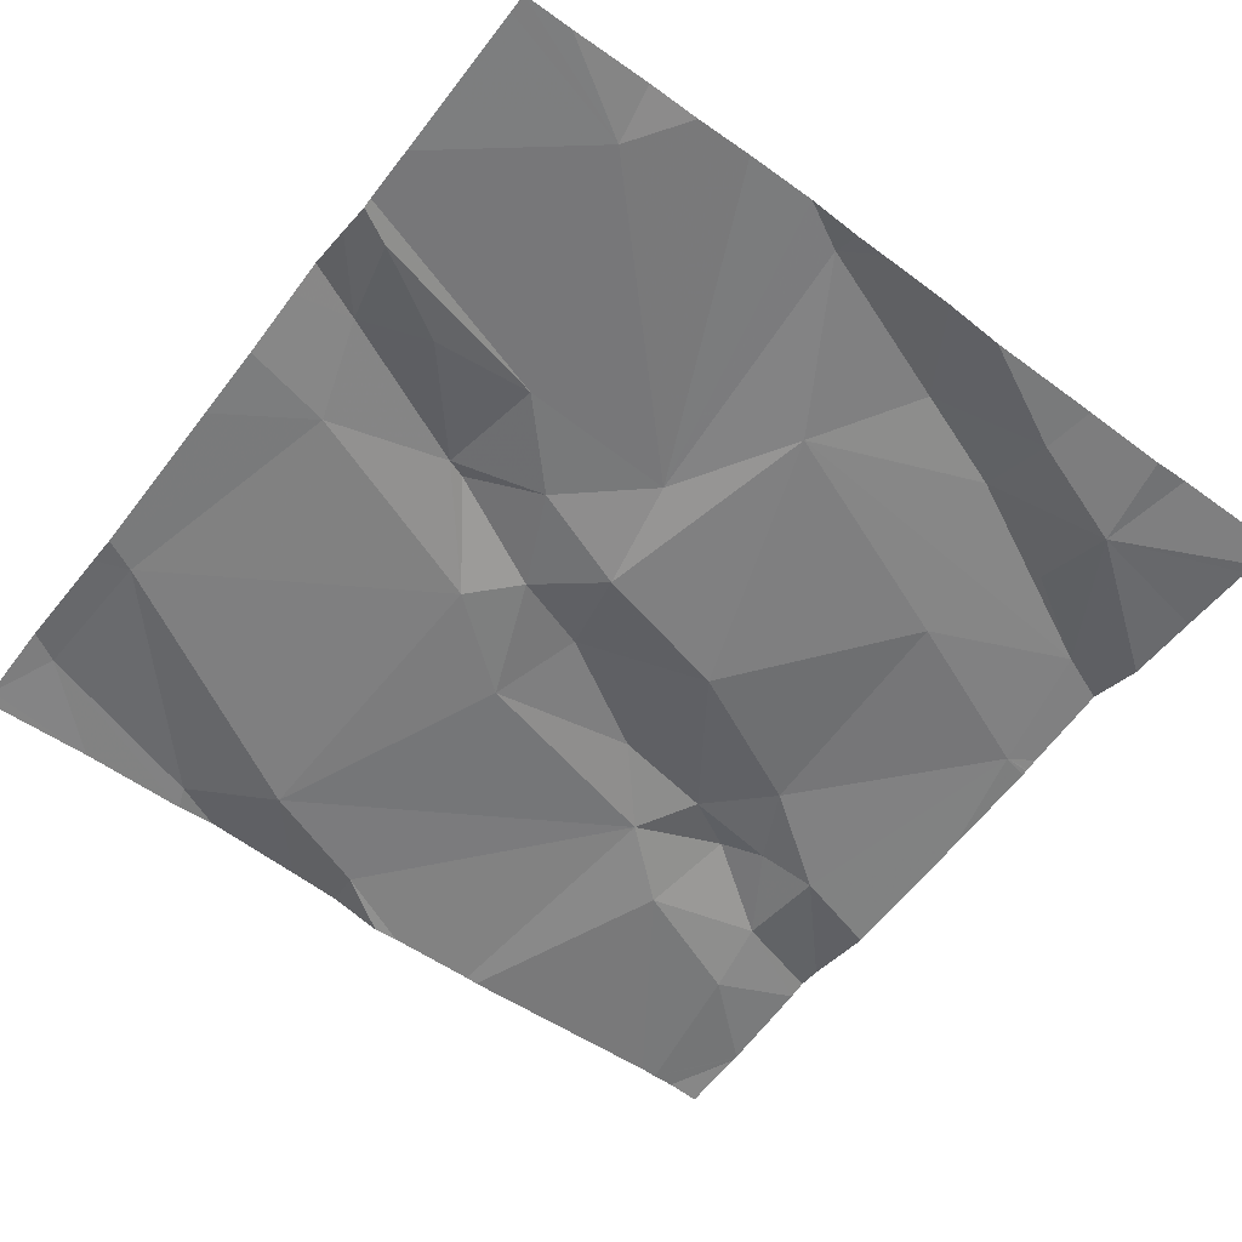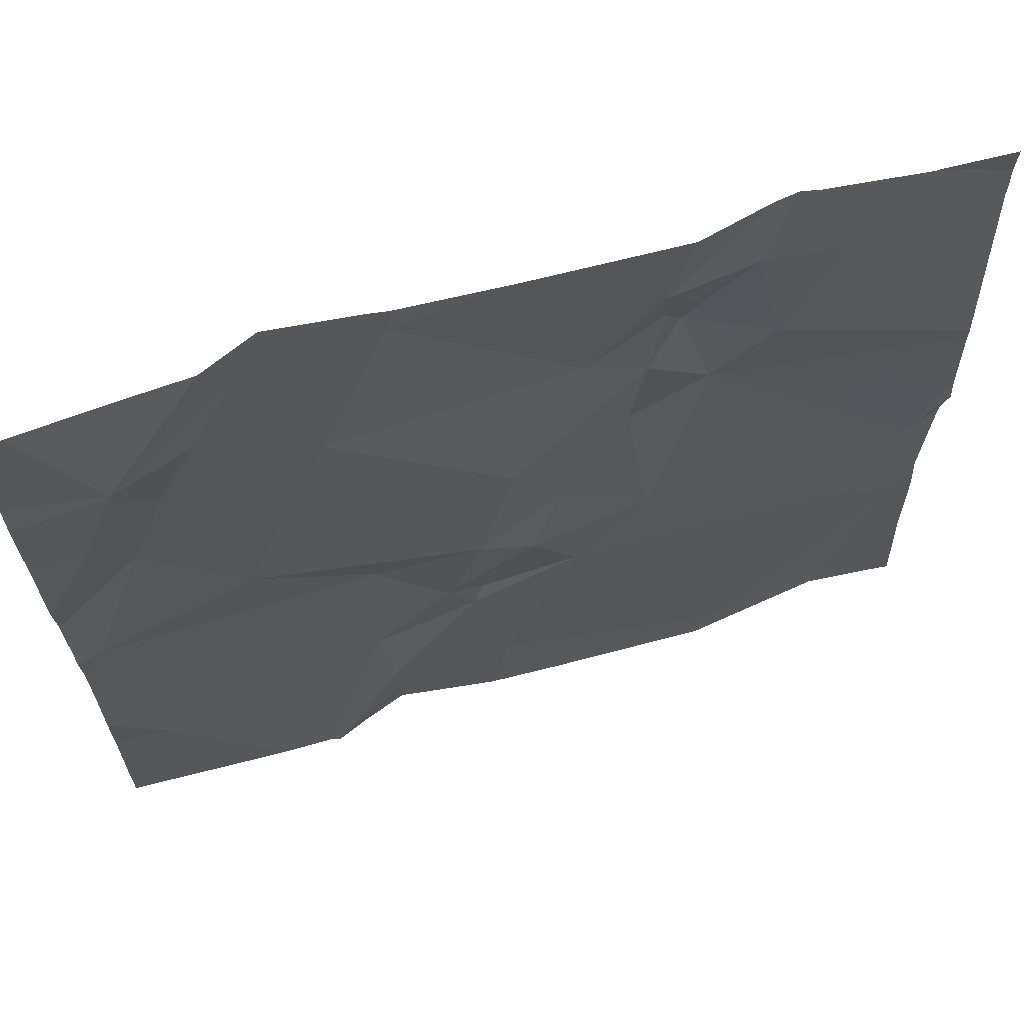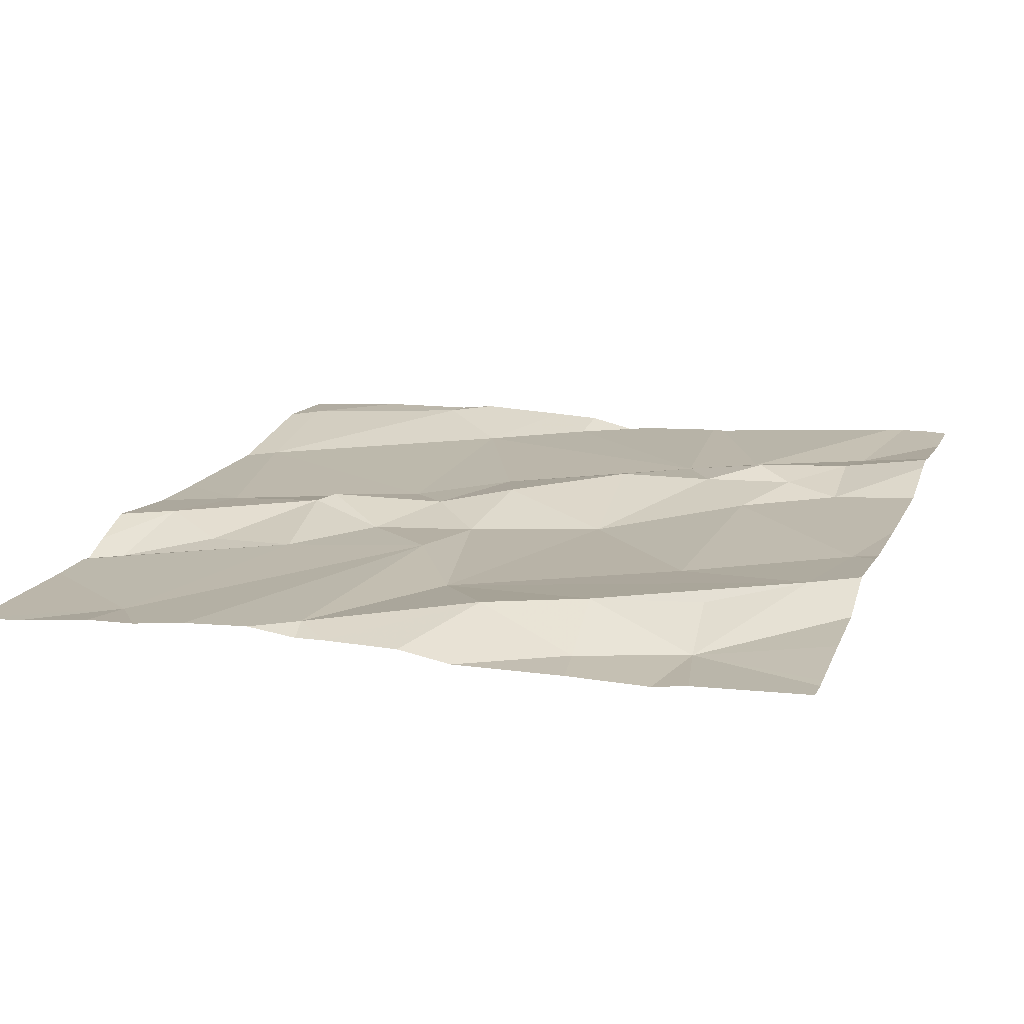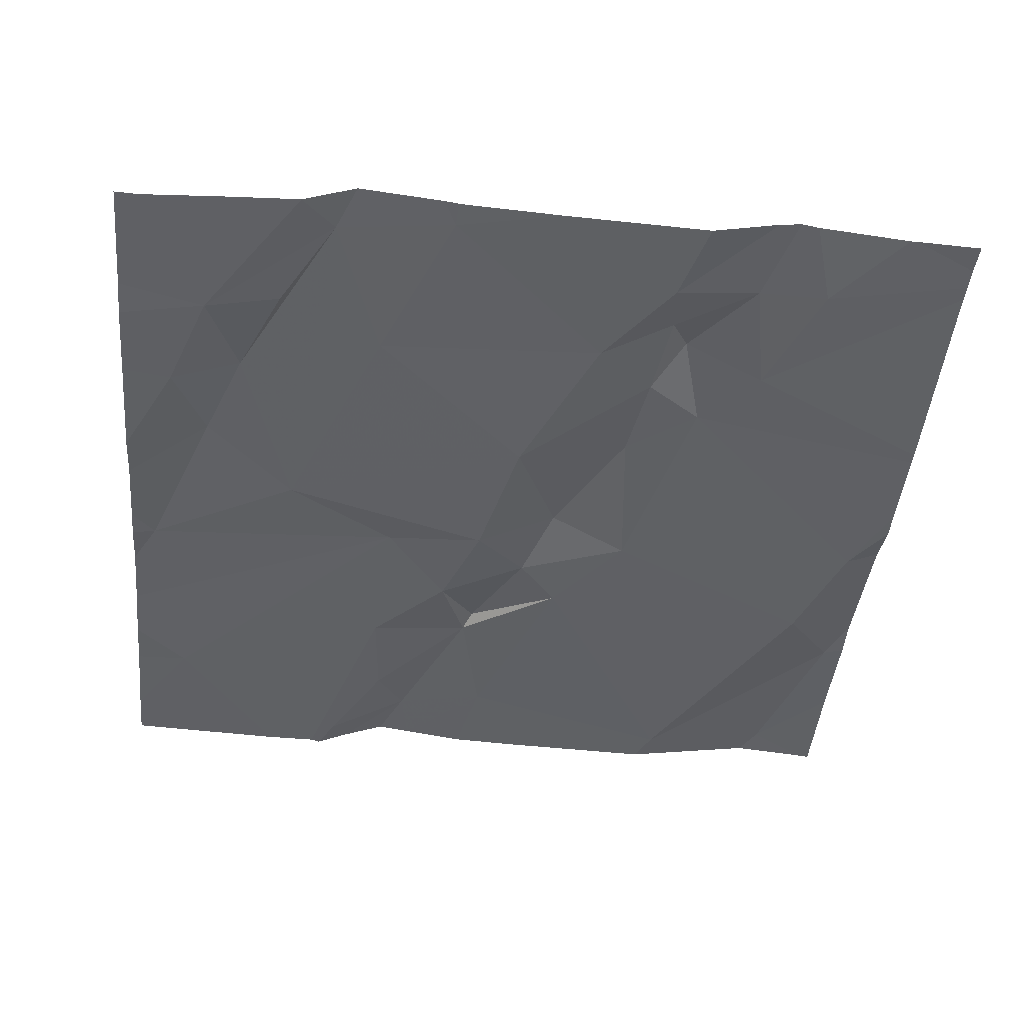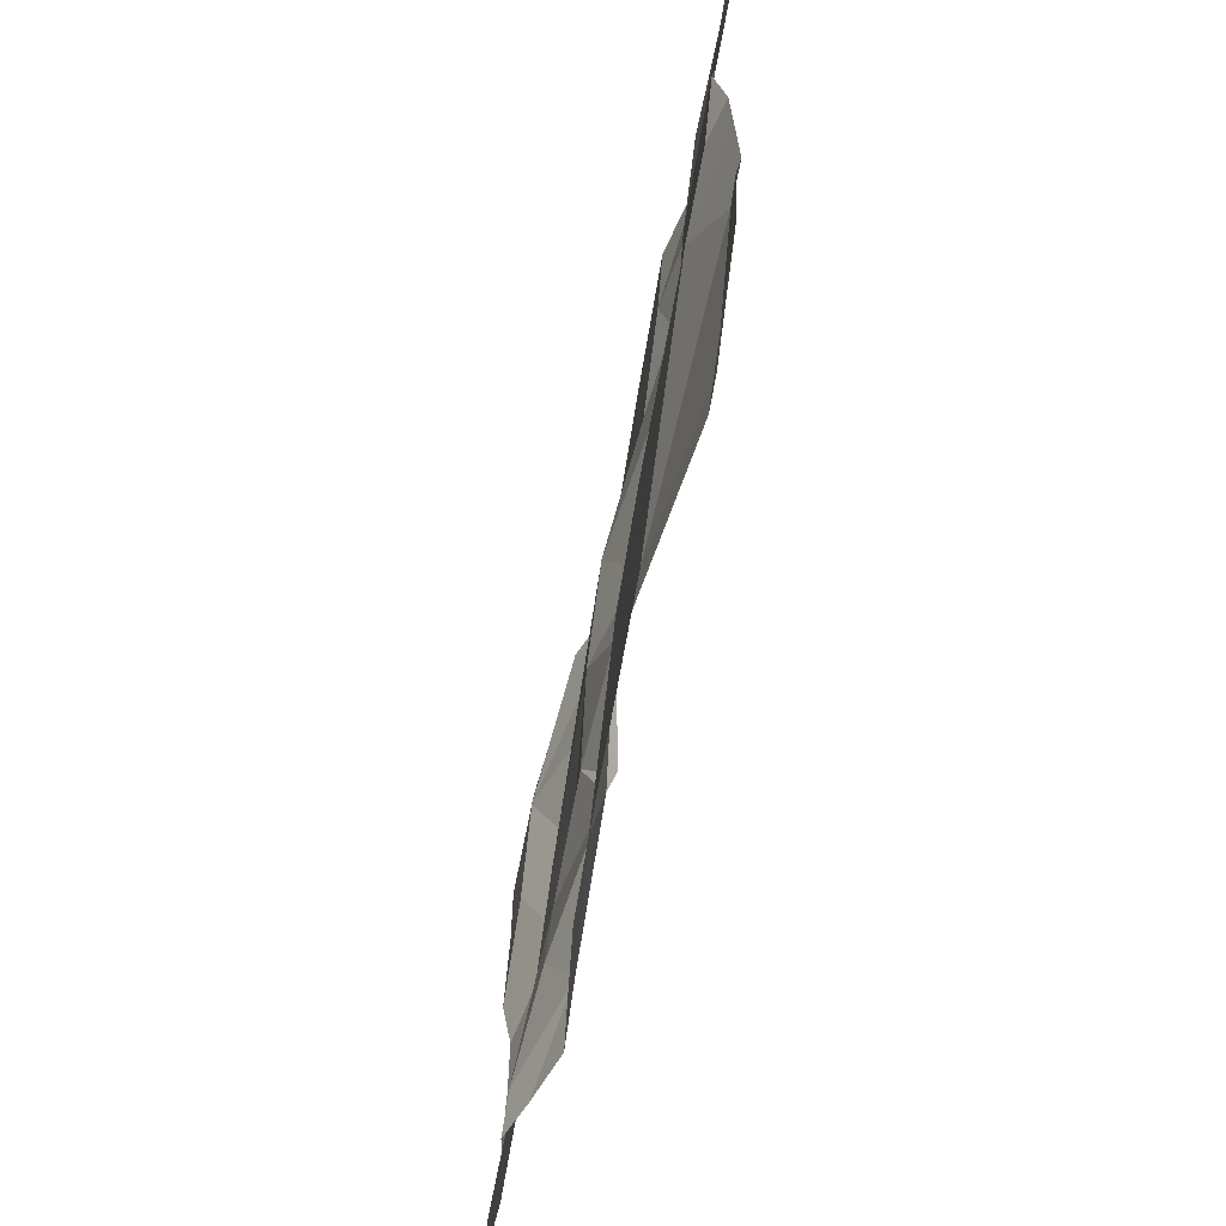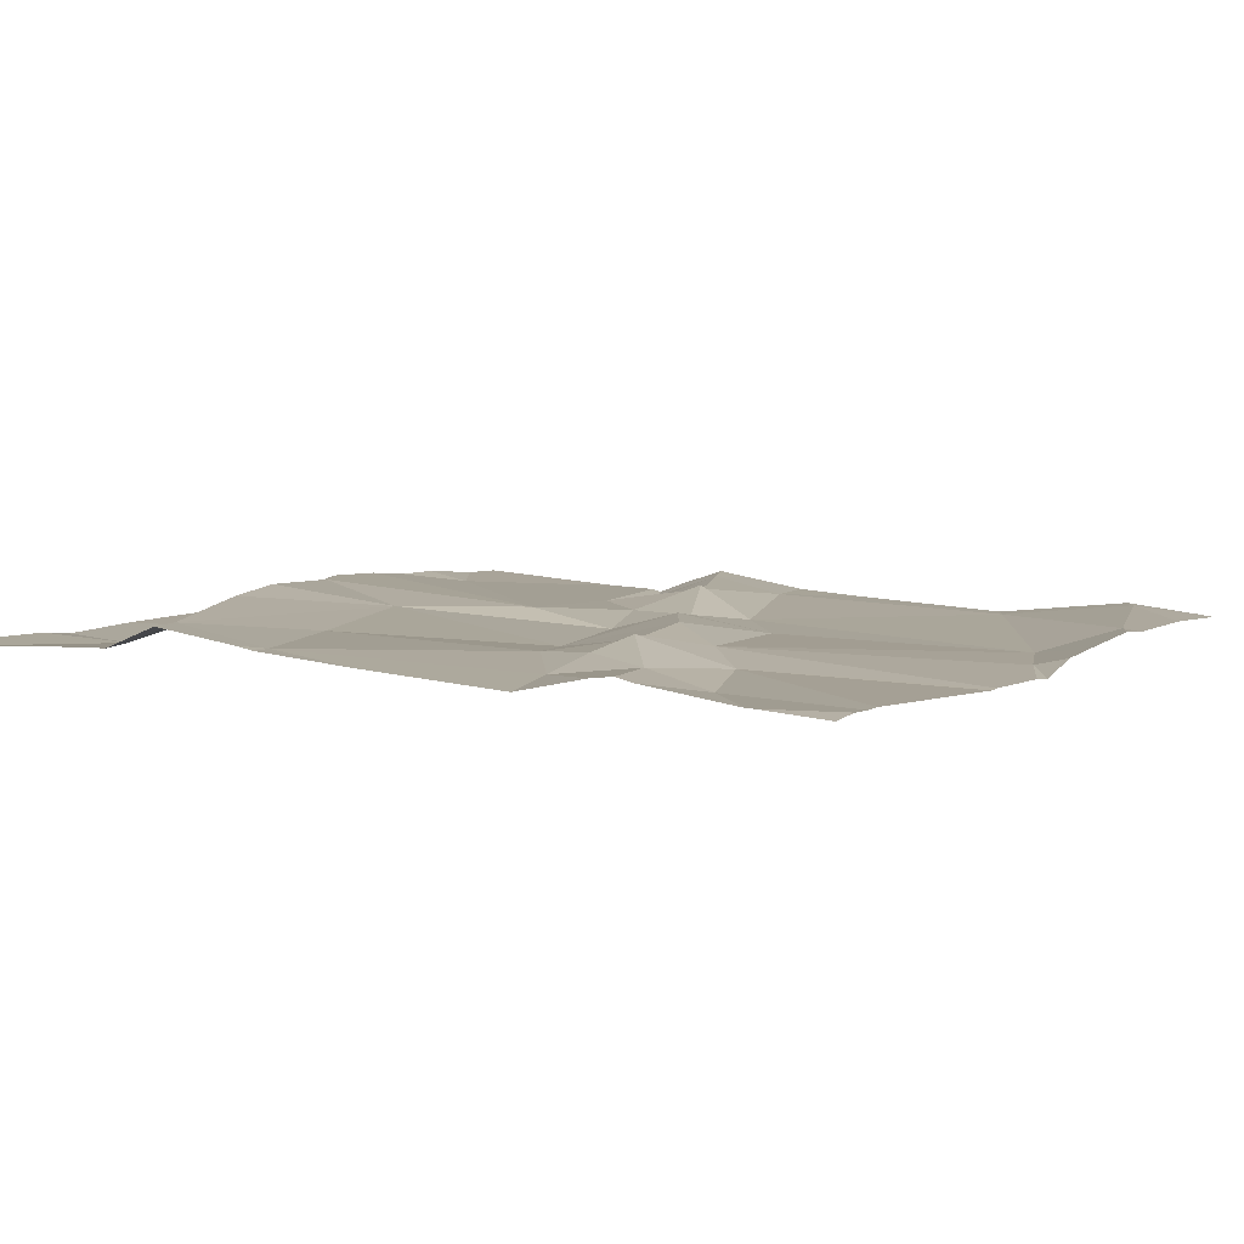
<metadata>
{"format":"obj","ext":"obj","renderer":"f3d","projection":"perspective","resolution":1024,"background":"white","views":[{"elev":-59.4,"azim":52.4,"up":"+Z"},{"elev":68.3,"azim":163.4,"up":"+Y"},{"elev":17.8,"azim":108.8,"up":"+Z"},{"elev":-40.6,"azim":174.3,"up":"+Z"},{"elev":-64.7,"azim":-101.4,"up":"+Y"},{"elev":8.5,"azim":-149.3,"up":"+Z"}]}
</metadata>
<code>
v -137.3 258.2 500.7
v -137.2 258.2 500.7
v -137.3 258.1 500.7
v -137.3 258.7 500.7
v -137.8 258.7 500.7
v -136.9 257.9 500.7
v -137.8 258.2 500.7
v -136.9 258 500.7
v -137.4 257.9 500.7
v -137.3 258 500.7
v -137.3 257.8 500.7
v -136.9 258 500.7
v -136.9 258.2 500.7
v -137.7 258.7 500.7
v -137.6 258.7 500.7
v -137.1 258.3 500.7
v -137.6 258.5 500.7
v -137.6 258.4 500.7
v -137.3 258.7 500.7
v -136.9 258.2 500.7
v -136.9 258.3 500.7
v -137.6 258.6 500.7
v -137.7 258.6 500.7
v -137.5 258.5 500.7
v -137.5 258.6 500.7
v -137.6 258.7 500.7
v -137.2 257.8 500.6
v -137.6 257.8 500.6
v -137.4 258.4 500.7
v -137.5 258.5 500.7
v -137.4 258.5 500.7
v -137.2 257.9 500.7
v -137.3 258 500.7
v -137.4 258.1 500.7
v -137.8 257.8 500.7
v -137.4 258.2 500.7
v -137.5 258.2 500.7
v -137.8 258.1 500.7
v -137.2 258 500.7
v -136.9 258.1 500.7
v -137.1 258.7 500.7
v -137 258.5 500.7
v -137.4 258.2 500.7
v -137.8 258 500.7
v -137.2 258.5 500.7
v -137.5 258.6 500.7
v -137.5 258.4 500.7
v -137.1 258.7 500.7
v -137 258.6 500.7
v -137.6 257.8 500.6
v -137.1 257.8 500.6
v -136.9 258.2 500.7
v -137.4 257.8 500.7
v -137 258.4 500.7
v -137 257.9 500.7
v -137.3 257.8 500.7
v -137.7 257.8 500.7
v -136.9 258.5 500.7
v -137.2 257.8 500.7
v -137.1 258.6 500.7
v -137.3 257.8 500.7
v -137.2 257.8 500.7
v -137.8 258.3 500.7
v -137.8 258.3 500.7
v -137.8 258.4 500.7
v -137.8 258.4 500.7
v -137.8 258.2 500.7
v -137.8 258.2 500.7
v -137.8 258.1 500.7
v -137.8 258 500.7
v -137.8 258.7 500.7
v -137.8 258.7 500.7
v -137.8 258.7 500.7
v -137.4 258.7 500.7
v -137.8 257.9 500.7
v -137.5 258.7 500.7
v -137.3 258.7 500.7
v -136.9 257.8 500.7
v -136.9 258.5 500.7
v -136.9 258.4 500.7
v -136.9 258.6 500.7
v -136.9 258.6 500.7
v -137.6 257.8 500.7
v -136.9 257.8 500.6
v -137.8 257.8 500.7
v -137.1 257.8 500.6
v -137.1 257.8 500.6
v -136.9 257.8 500.6
v -137.8 257.8 500.7
v -137.2 258.7 500.7
v -137.1 258.7 500.7
v -137.1 258.7 500.7
v -137.3 258.7 500.7
v -137.2 258.7 500.7
v -137 258.7 500.7
v -137.1 258.7 500.7
v -137.8 258.7 500.7
v -137.8 258.7 500.7
v -137.8 258.7 500.7
v -136.9 258.7 500.7
v -136.9 258.7 500.7
v -136.9 258.7 500.7
f 2 1 3
f 10 9 11
f 91 48 92
f 16 1 2
f 65 17 66
f 14 22 15
f 22 24 25
f 27 11 59
f 9 28 50
f 30 29 31
f 27 32 11
f 10 33 34
f 28 35 57
f 34 33 36
f 37 18 38
f 16 29 1
f 2 3 39
f 27 39 32
f 34 9 10
f 42 41 16
f 43 36 1
f 34 36 37
f 61 9 56
f 10 32 39
f 38 44 28
f 67 7 68
f 44 38 67
f 64 18 65
f 85 35 75
f 16 45 29
f 46 19 74
f 79 58 80
f 43 47 37
f 11 32 10
f 47 18 37
f 36 43 37
f 44 35 28
f 3 1 36
f 33 3 36
f 39 3 10
f 33 10 3
f 1 29 43
f 38 34 37
f 47 43 29
f 7 38 18
f 90 41 48
f 18 47 30
f 29 45 31
f 17 18 24
f 18 30 24
f 31 19 46
f 45 19 31
f 15 46 26
f 25 24 30
f 25 46 22
f 22 17 24
f 90 48 91
f 30 31 25
f 46 25 31
f 84 78 55
f 71 23 72
f 73 72 97
f 84 55 88
f 35 44 70
f 16 41 45
f 28 9 34
f 38 28 34
f 41 19 45
f 29 30 47
f 22 23 17
f 5 23 14
f 19 41 90
f 48 41 49
f 39 27 51
f 83 28 57
f 57 35 85
f 54 52 20
f 16 2 52
f 26 46 76
f 40 2 8
f 56 9 53
f 54 16 52
f 58 54 21
f 42 54 58
f 2 39 55
f 42 58 49
f 42 16 54
f 41 60 49
f 49 60 42
f 42 60 41
f 76 46 74
f 49 58 79
f 53 9 50
f 48 49 95
f 55 39 86
f 2 55 12
f 63 7 64
f 8 2 12
f 50 28 83
f 64 7 18
f 65 18 17
f 6 55 78
f 4 19 93
f 66 17 71
f 67 38 7
f 12 55 6
f 68 7 63
f 69 44 67
f 51 27 59
f 70 44 69
f 21 54 20
f 40 52 2
f 71 17 23
f 61 11 9
f 72 23 5
f 13 52 40
f 85 75 89
f 15 22 46
f 75 35 70
f 20 52 13
f 80 58 21
f 59 11 62
f 101 82 102
f 62 11 61
f 81 49 79
f 82 49 81
f 14 23 22
f 86 39 51
f 77 19 4
f 87 55 86
f 88 55 87
f 74 19 77
f 92 48 96
f 93 19 94
f 94 19 90
f 95 49 100
f 96 48 95
f 97 72 5
f 98 73 97
f 99 73 98
f 100 49 101
f 101 49 82

</code>
